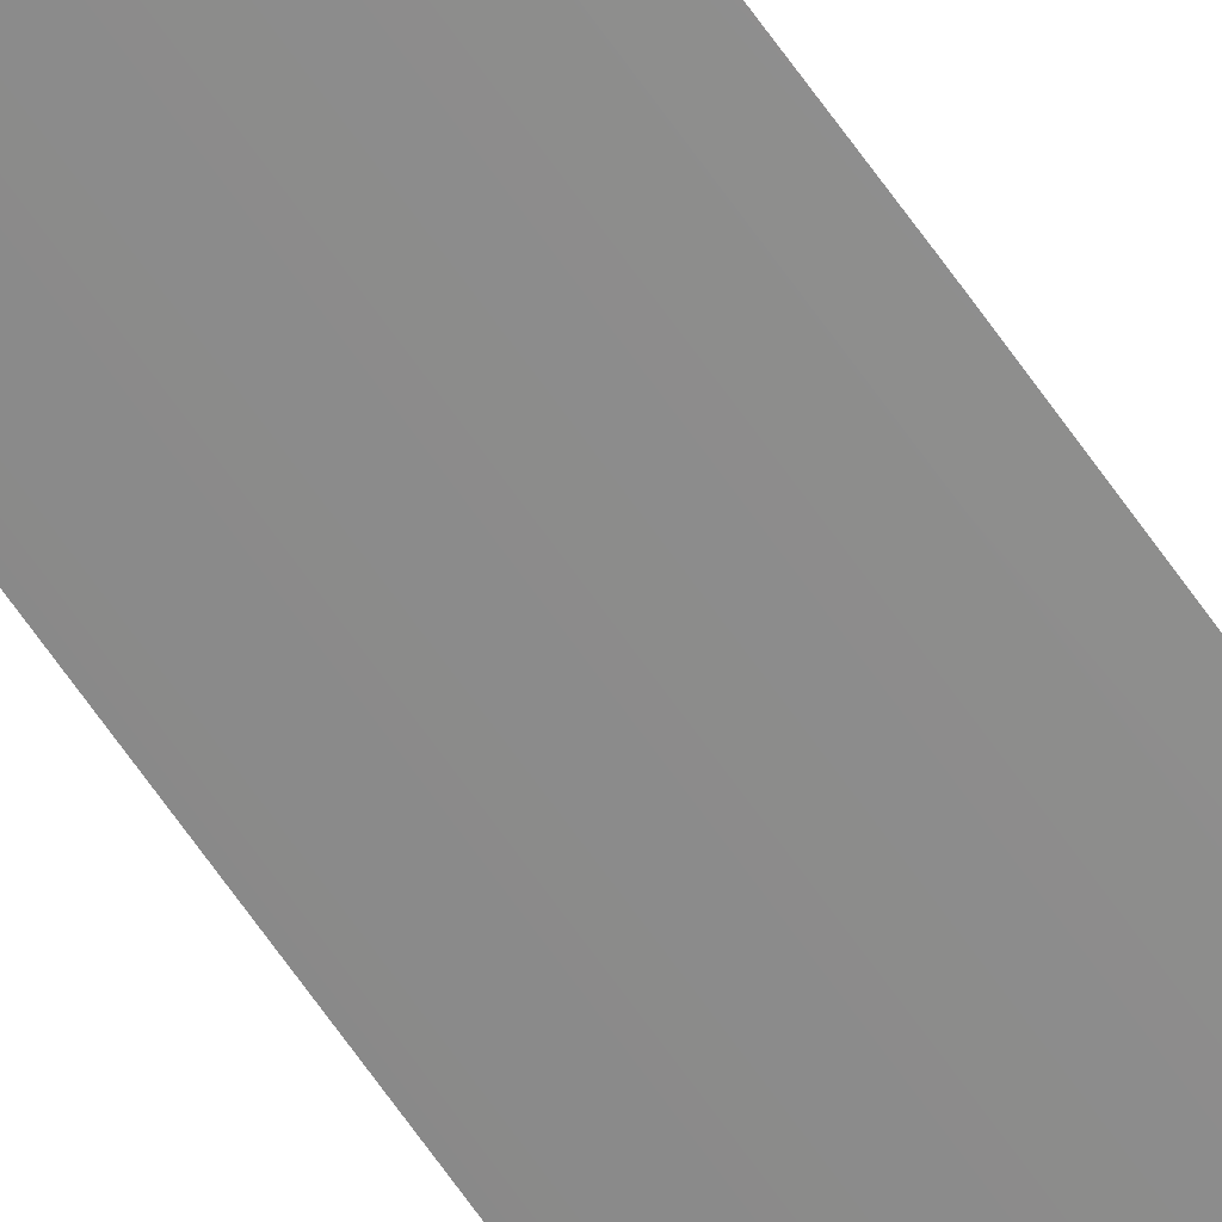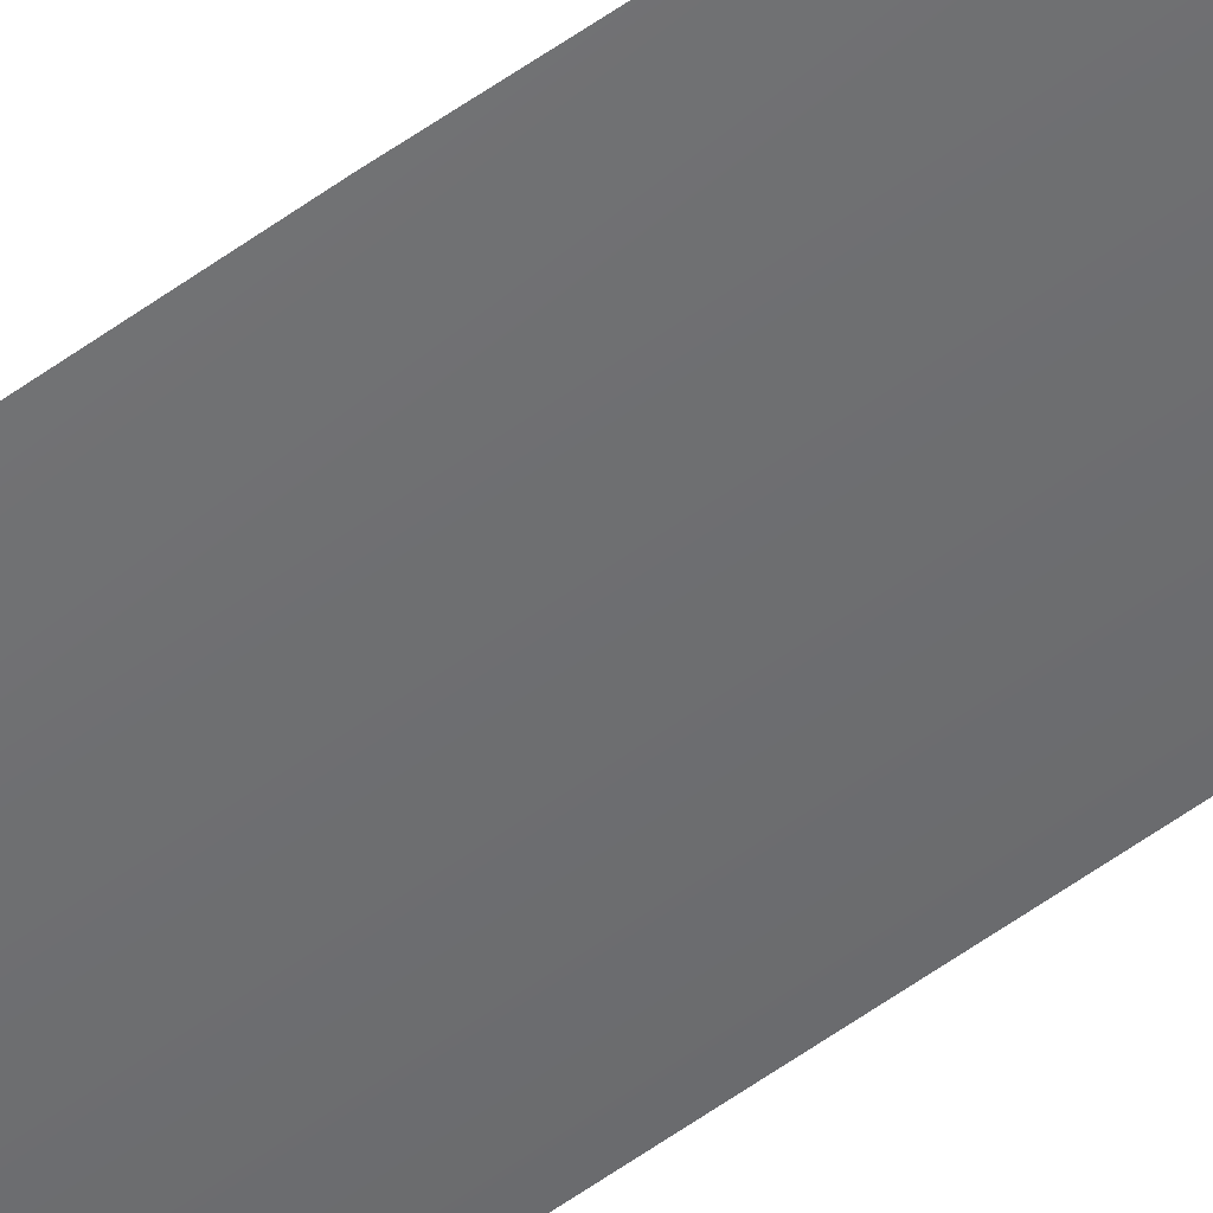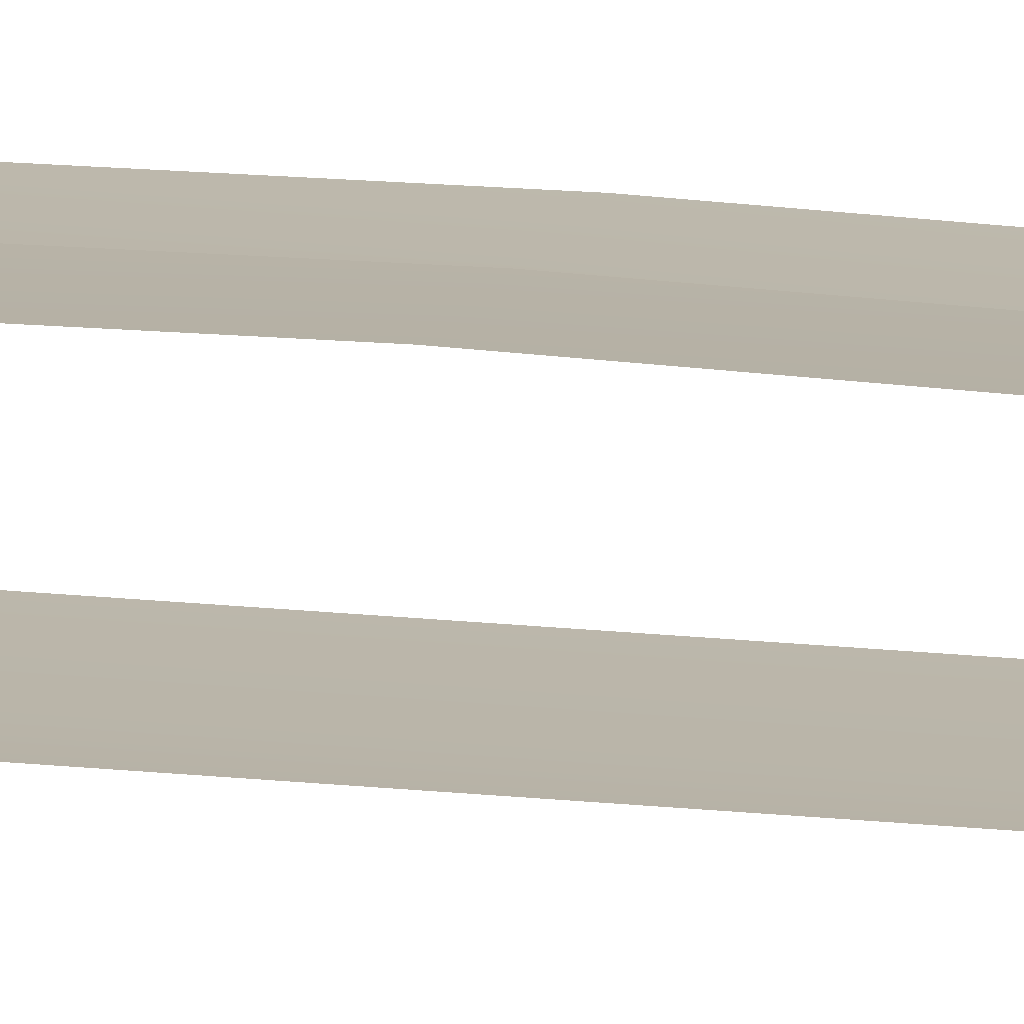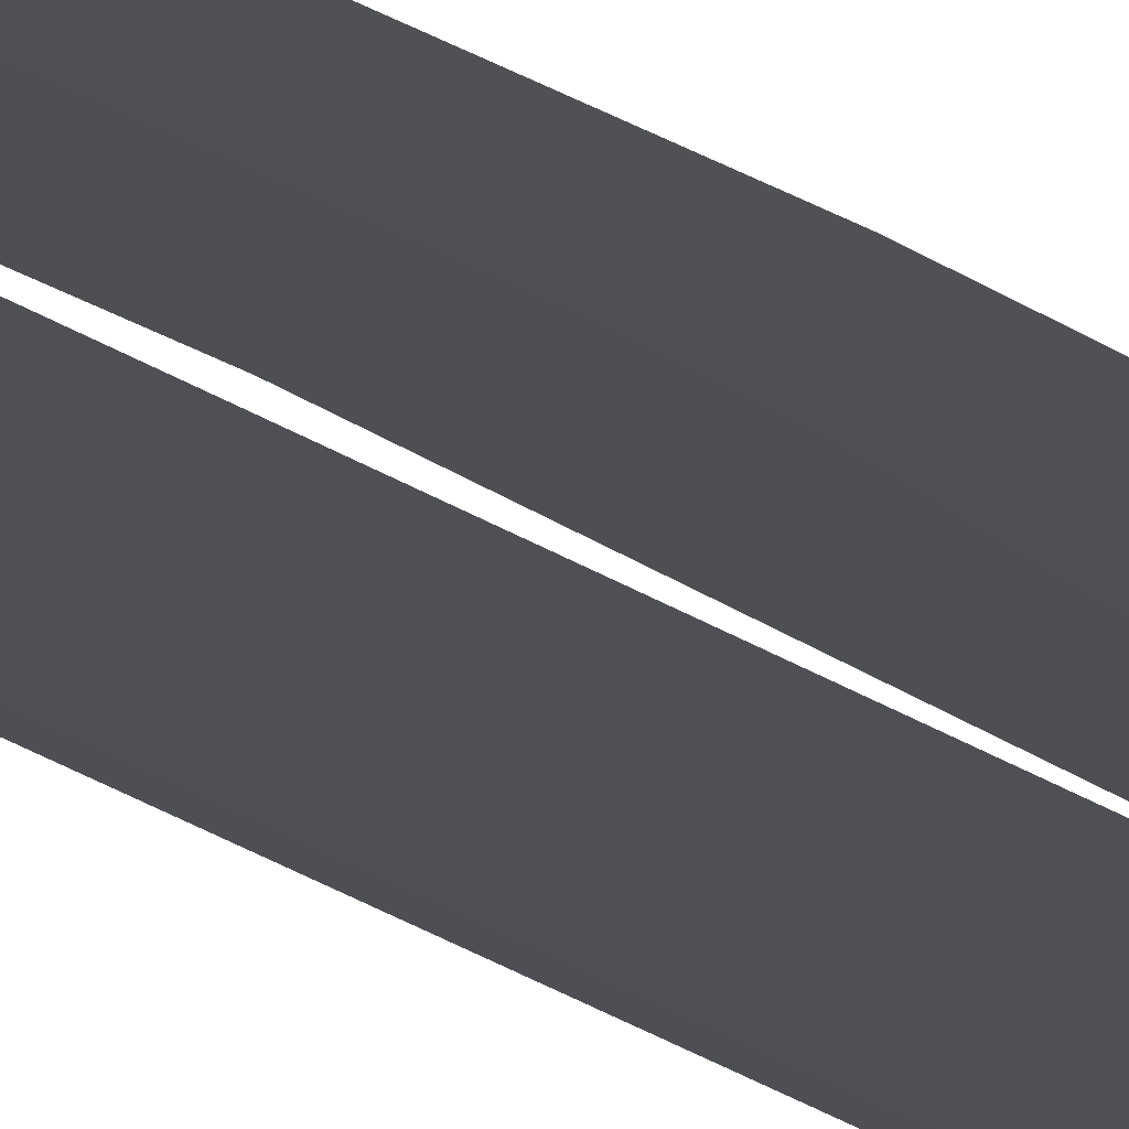
<metadata>
{"format":"obj","ext":"obj","renderer":"f3d","projection":"perspective","resolution":1024,"background":"white","views":[{"elev":-63.9,"azim":34.3,"up":"+Z"},{"elev":-54.1,"azim":127.9,"up":"+Z"},{"elev":13.4,"azim":-73.9,"up":"+Z"},{"elev":-18.9,"azim":35.0,"up":"+Z"}]}
</metadata>
<code>
g Cylinder
v 0 0.5 -0.5
v 0 -0.5 -0.5
v 0 0.5 -0.4961
v 0 -0.5 -0.4961
v 2.776e-17 0 -0.4877
v -0.008708 -0.5 -0.4989
v -0.008708 0.5 -0.4989
v -0.00864 0.5 -0.495
v -0.00864 -0.5 -0.495
v -0.00864 -0.4327 -0.495
v -0.008512 0 -0.4877
v 0 0.5 -0.5
v 0 -0.5 -0.5
v 0 0.5 -0.4961
v 0 -0.5 -0.4961
v -2.776e-17 0 -0.4877
v 0.008708 -0.5 -0.4989
v 0.008708 0.5 -0.4989
v 0.00864 0.5 -0.495
v 0.00864 -0.5 -0.495
v 0.00864 -0.4327 -0.495
v 0.008512 0 -0.4877
f 1 2 6 7
f 1 7 8 3
f 4 5 11 10
f 1 7 8 3
f 6 2 4 9
f 9 4 10
f 11 5 3 8
f 1 7 8 3
f 1 7 8 3
f 18 17 13 12
f 14 19 18 12
f 21 22 16 15
f 14 19 18 12
f 20 15 13 17
f 21 15 20
f 19 14 16 22
f 14 19 18 12
f 14 19 18 12

</code>
